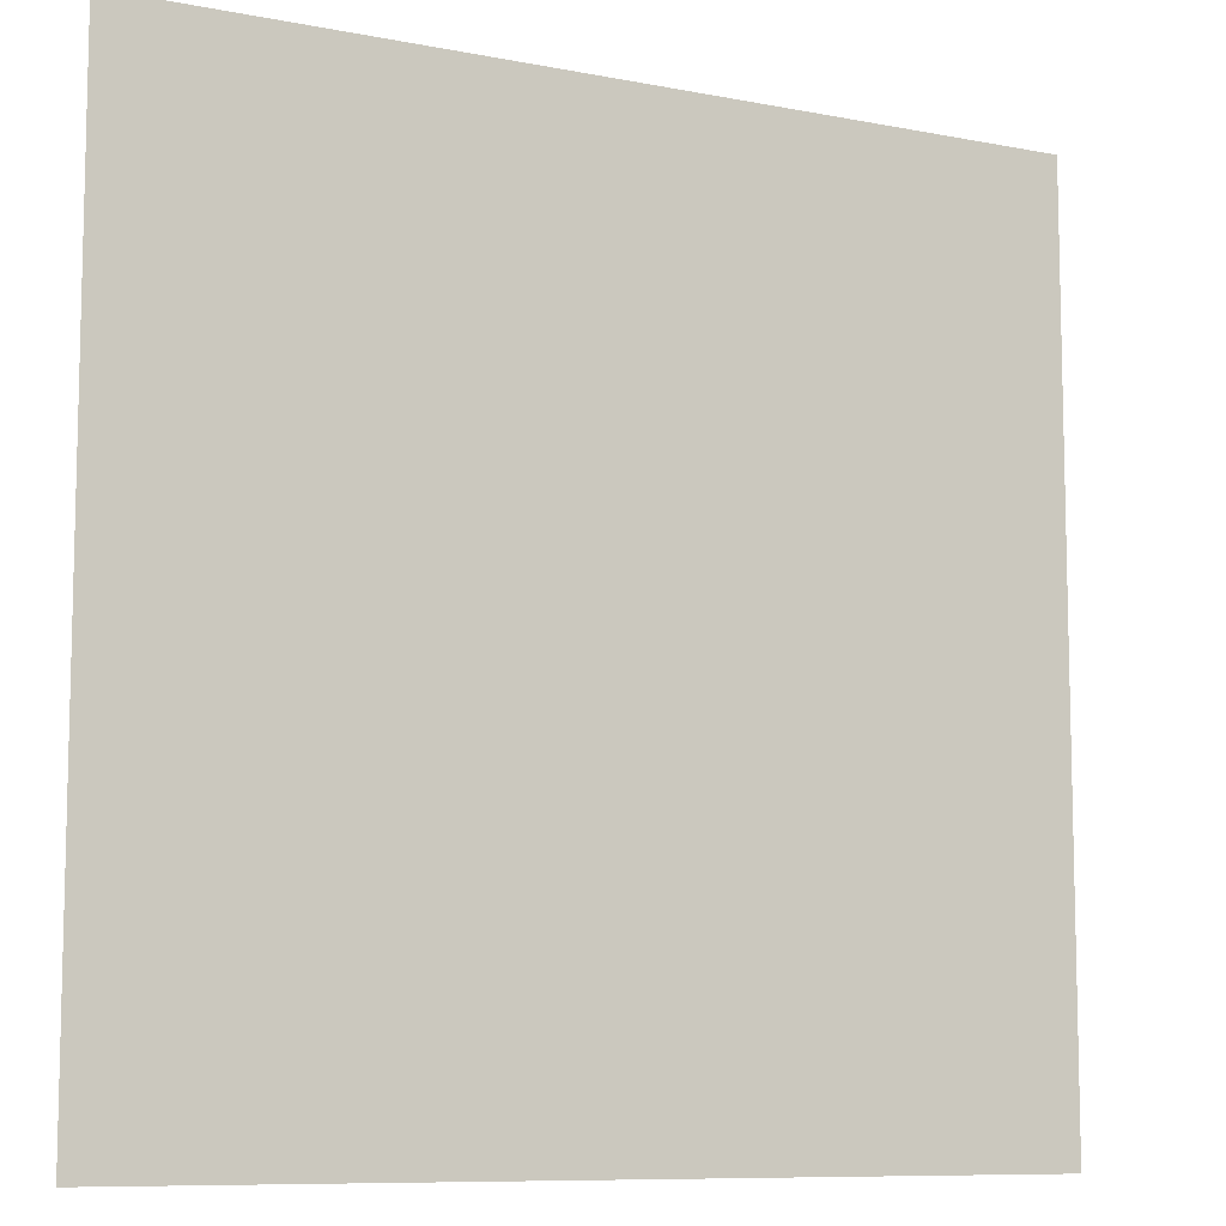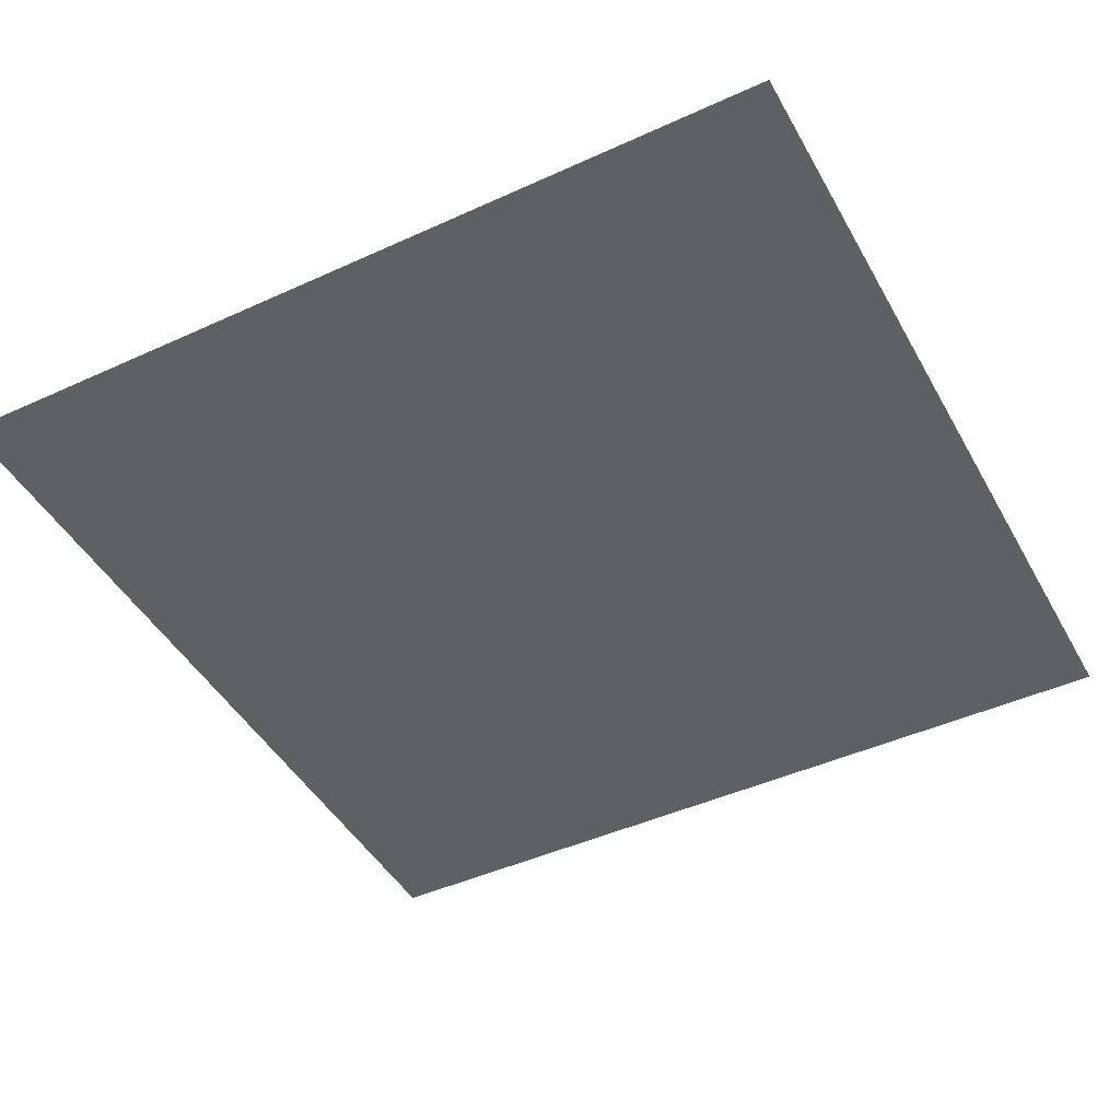
<metadata>
{"format":"obj","ext":"obj","renderer":"f3d","projection":"perspective","resolution":1024,"background":"white","views":[{"elev":-9.1,"azim":-27.6,"up":"+Y"},{"elev":-45.3,"azim":27.8,"up":"+Z"}]}
</metadata>
<code>
v 0 -16 0
v -16 -16 0
v -16 0 0
v 0 0 0
v -16 -16 0
v -32 -16 0
v -32 0 0
v -16 0 0
v -32 -16 0
v -48 -16 0
v -48 0 0
v -32 0 0
v -48 -16 0
v -64 -16 0
v -64 0 0
v -48 0 0
v -64 -16 0
v -80 -16 0
v -80 0 0
v -64 0 0
v -80 -16 0
v -96 -16 0
v -96 0 0
v -80 0 0
v -96 -16 0
v -112 -16 0
v -112 0 0
v -96 0 0
v -112 -16 0
v -128 -16 0
v -128 0 0
v -112 0 0
v -128 -16 0
v -144 -16 0
v -144 0 0
v -128 0 0
v -144 -16 0
v -160 -16 0
v -160 0 0
v -144 0 0
v -160 -16 0
v -176 -16 0
v -176 0 0
v -160 0 0
v -176 -16 0
v -192 -16 0
v -192 0 0
v -176 0 0
v -192 -16 0
v -208 -16 0
v -208 0 0
v -192 0 0
v -208 -16 0
v -224 -16 0
v -224 0 0
v -208 0 0
v -224 -16 0
v -240 -16 0
v -240 0 0
v -224 0 0
v -240 -16 0
v -256 -16 0
v -256 0 0
v -240 0 0
v 0 -32 0
v -16 -32 0
v -16 -16 0
v 0 -16 0
v -16 -32 0
v -32 -32 0
v -32 -16 0
v -16 -16 0
v -32 -32 0
v -48 -32 0
v -48 -16 0
v -32 -16 0
v -48 -32 0
v -64 -32 0
v -64 -16 0
v -48 -16 0
v -64 -32 0
v -80 -32 0
v -80 -16 0
v -64 -16 0
v -80 -32 0
v -96 -32 0
v -96 -16 0
v -80 -16 0
v -96 -32 0
v -112 -32 0
v -112 -16 0
v -96 -16 0
v -112 -32 0
v -128 -32 0
v -128 -16 0
v -112 -16 0
v -128 -32 0
v -144 -32 0
v -144 -16 0
v -128 -16 0
v -144 -32 0
v -160 -32 0
v -160 -16 0
v -144 -16 0
v -160 -32 0
v -176 -32 0
v -176 -16 0
v -160 -16 0
v -176 -32 0
v -192 -32 0
v -192 -16 0
v -176 -16 0
v -192 -32 0
v -208 -32 0
v -208 -16 0
v -192 -16 0
v -208 -32 0
v -224 -32 0
v -224 -16 0
v -208 -16 0
v -224 -32 0
v -240 -32 0
v -240 -16 0
v -224 -16 0
v -240 -32 0
v -256 -32 0
v -256 -16 0
v -240 -16 0
v 0 -48 0
v -16 -48 0
v -16 -32 0
v 0 -32 0
v -16 -48 0
v -32 -48 0
v -32 -32 0
v -16 -32 0
v -32 -48 0
v -48 -48 0
v -48 -32 0
v -32 -32 0
v -48 -48 0
v -64 -48 0
v -64 -32 0
v -48 -32 0
v -64 -48 0
v -80 -48 0
v -80 -32 0
v -64 -32 0
v -80 -48 0
v -96 -48 0
v -96 -32 0
v -80 -32 0
v -96 -48 0
v -112 -48 0
v -112 -32 0
v -96 -32 0
v -112 -48 0
v -128 -48 0
v -128 -32 0
v -112 -32 0
v -128 -48 0
v -144 -48 0
v -144 -32 0
v -128 -32 0
v -144 -48 0
v -160 -48 0
v -160 -32 0
v -144 -32 0
v -160 -48 0
v -176 -48 0
v -176 -32 0
v -160 -32 0
v -176 -48 0
v -192 -48 0
v -192 -32 0
v -176 -32 0
v -192 -48 0
v -208 -48 0
v -208 -32 0
v -192 -32 0
v -208 -48 0
v -224 -48 0
v -224 -32 0
v -208 -32 0
v -224 -48 0
v -240 -48 0
v -240 -32 0
v -224 -32 0
v -240 -48 0
v -256 -48 0
v -256 -32 0
v -240 -32 0
v 0 -64 0
v -16 -64 0
v -16 -48 0
v 0 -48 0
v -16 -64 0
v -32 -64 0
v -32 -48 0
v -16 -48 0
v -32 -64 0
v -48 -64 0
v -48 -48 0
v -32 -48 0
v -48 -64 0
v -64 -64 0
v -64 -48 0
v -48 -48 0
v -64 -64 0
v -80 -64 0
v -80 -48 0
v -64 -48 0
v -80 -64 0
v -96 -64 0
v -96 -48 0
v -80 -48 0
v -96 -64 0
v -112 -64 0
v -112 -48 0
v -96 -48 0
v -112 -64 0
v -128 -64 0
v -128 -48 0
v -112 -48 0
v -128 -64 0
v -144 -64 0
v -144 -48 0
v -128 -48 0
v -144 -64 0
v -160 -64 0
v -160 -48 0
v -144 -48 0
v -160 -64 0
v -176 -64 0
v -176 -48 0
v -160 -48 0
v -176 -64 0
v -192 -64 0
v -192 -48 0
v -176 -48 0
v -192 -64 0
v -208 -64 0
v -208 -48 0
v -192 -48 0
v -208 -64 0
v -224 -64 0
v -224 -48 0
v -208 -48 0
v -224 -64 0
v -240 -64 0
v -240 -48 0
v -224 -48 0
v -240 -64 0
v -256 -64 0
v -256 -48 0
v -240 -48 0
v 0 -80 0
v -16 -80 0
v -16 -64 0
v 0 -64 0
v -16 -80 0
v -32 -80 0
v -32 -64 0
v -16 -64 0
v -32 -80 0
v -48 -80 0
v -48 -64 0
v -32 -64 0
v -48 -80 0
v -64 -80 0
v -64 -64 0
v -48 -64 0
v -64 -80 0
v -80 -80 0
v -80 -64 0
v -64 -64 0
v -80 -80 0
v -96 -80 0
v -96 -64 0
v -80 -64 0
v -96 -80 0
v -112 -80 0
v -112 -64 0
v -96 -64 0
v -112 -80 0
v -128 -80 0
v -128 -64 0
v -112 -64 0
v -128 -80 0
v -144 -80 0
v -144 -64 0
v -128 -64 0
v -144 -80 0
v -160 -80 0
v -160 -64 0
v -144 -64 0
v -160 -80 0
v -176 -80 0
v -176 -64 0
v -160 -64 0
v -176 -80 0
v -192 -80 0
v -192 -64 0
v -176 -64 0
v -192 -80 0
v -208 -80 0
v -208 -64 0
v -192 -64 0
v -208 -80 0
v -224 -80 0
v -224 -64 0
v -208 -64 0
v -224 -80 0
v -240 -80 0
v -240 -64 0
v -224 -64 0
v -240 -80 0
v -256 -80 0
v -256 -64 0
v -240 -64 0
v 0 -96 0
v -16 -96 0
v -16 -80 0
v 0 -80 0
v -16 -96 0
v -32 -96 0
v -32 -80 0
v -16 -80 0
v -32 -96 0
v -48 -96 0
v -48 -80 0
v -32 -80 0
v -48 -96 0
v -64 -96 0
v -64 -80 0
v -48 -80 0
v -64 -96 0
v -80 -96 0
v -80 -80 0
v -64 -80 0
v -80 -96 0
v -96 -96 0
v -96 -80 0
v -80 -80 0
v -96 -96 0
v -112 -96 0
v -112 -80 0
v -96 -80 0
v -112 -96 0
v -128 -96 0
v -128 -80 0
v -112 -80 0
v -128 -96 0
v -144 -96 0
v -144 -80 0
v -128 -80 0
v -144 -96 0
v -160 -96 0
v -160 -80 0
v -144 -80 0
v -160 -96 0
v -176 -96 0
v -176 -80 0
v -160 -80 0
v -176 -96 0
v -192 -96 0
v -192 -80 0
v -176 -80 0
v -192 -96 0
v -208 -96 0
v -208 -80 0
v -192 -80 0
v -208 -96 0
v -224 -96 0
v -224 -80 0
v -208 -80 0
v -224 -96 0
v -240 -96 0
v -240 -80 0
v -224 -80 0
v -240 -96 0
v -256 -96 0
v -256 -80 0
v -240 -80 0
v 0 -112 0
v -16 -112 0
v -16 -96 0
v 0 -96 0
v -16 -112 0
v -32 -112 0
v -32 -96 0
v -16 -96 0
v -32 -112 0
v -48 -112 0
v -48 -96 0
v -32 -96 0
v -48 -112 0
v -64 -112 0
v -64 -96 0
v -48 -96 0
v -64 -112 0
v -80 -112 0
v -80 -96 0
v -64 -96 0
v -80 -112 0
v -96 -112 0
v -96 -96 0
v -80 -96 0
v -96 -112 0
v -112 -112 0
v -112 -96 0
v -96 -96 0
v -112 -112 0
v -128 -112 0
v -128 -96 0
v -112 -96 0
v -128 -112 0
v -144 -112 0
v -144 -96 0
v -128 -96 0
v -144 -112 0
v -160 -112 0
v -160 -96 0
v -144 -96 0
v -160 -112 0
v -176 -112 0
v -176 -96 0
v -160 -96 0
v -176 -112 0
v -192 -112 0
v -192 -96 0
v -176 -96 0
v -192 -112 0
v -208 -112 0
v -208 -96 0
v -192 -96 0
v -208 -112 0
v -224 -112 0
v -224 -96 0
v -208 -96 0
v -224 -112 0
v -240 -112 0
v -240 -96 0
v -224 -96 0
v -240 -112 0
v -256 -112 0
v -256 -96 0
v -240 -96 0
v 0 -128 0
v -16 -128 0
v -16 -112 0
v 0 -112 0
v -16 -128 0
v -32 -128 0
v -32 -112 0
v -16 -112 0
v -32 -128 0
v -48 -128 0
v -48 -112 0
v -32 -112 0
v -48 -128 0
v -64 -128 0
v -64 -112 0
v -48 -112 0
v -64 -128 0
v -80 -128 0
v -80 -112 0
v -64 -112 0
v -80 -128 0
v -96 -128 0
v -96 -112 0
v -80 -112 0
v -96 -128 0
v -112 -128 0
v -112 -112 0
v -96 -112 0
v -112 -128 0
v -128 -128 0
v -128 -112 0
v -112 -112 0
v -128 -128 0
v -144 -128 0
v -144 -112 0
v -128 -112 0
v -144 -128 0
v -160 -128 0
v -160 -112 0
v -144 -112 0
v -160 -128 0
v -176 -128 0
v -176 -112 0
v -160 -112 0
v -176 -128 0
v -192 -128 0
v -192 -112 0
v -176 -112 0
v -192 -128 0
v -208 -128 0
v -208 -112 0
v -192 -112 0
v -208 -128 0
v -224 -128 0
v -224 -112 0
v -208 -112 0
v -224 -128 0
v -240 -128 0
v -240 -112 0
v -224 -112 0
v -240 -128 0
v -256 -128 0
v -256 -112 0
v -240 -112 0
v 0 -144 0
v -16 -144 0
v -16 -128 0
v 0 -128 0
v -16 -144 0
v -32 -144 0
v -32 -128 0
v -16 -128 0
v -32 -144 0
v -48 -144 0
v -48 -128 0
v -32 -128 0
v -48 -144 0
v -64 -144 0
v -64 -128 0
v -48 -128 0
v -64 -144 0
v -80 -144 0
v -80 -128 0
v -64 -128 0
v -80 -144 0
v -96 -144 0
v -96 -128 0
v -80 -128 0
v -96 -144 0
v -112 -144 0
v -112 -128 0
v -96 -128 0
v -112 -144 0
v -128 -144 0
v -128 -128 0
v -112 -128 0
v -128 -144 0
v -144 -144 0
v -144 -128 0
v -128 -128 0
v -144 -144 0
v -160 -144 0
v -160 -128 0
v -144 -128 0
v -160 -144 0
v -176 -144 0
v -176 -128 0
v -160 -128 0
v -176 -144 0
v -192 -144 0
v -192 -128 0
v -176 -128 0
v -192 -144 0
v -208 -144 0
v -208 -128 0
v -192 -128 0
v -208 -144 0
v -224 -144 0
v -224 -128 0
v -208 -128 0
v -224 -144 0
v -240 -144 0
v -240 -128 0
v -224 -128 0
v -240 -144 0
v -256 -144 0
v -256 -128 0
v -240 -128 0
v 0 -160 0
v -16 -160 0
v -16 -144 0
v 0 -144 0
v -16 -160 0
v -32 -160 0
v -32 -144 0
v -16 -144 0
v -32 -160 0
v -48 -160 0
v -48 -144 0
v -32 -144 0
v -48 -160 0
v -64 -160 0
v -64 -144 0
v -48 -144 0
v -64 -160 0
v -80 -160 0
v -80 -144 0
v -64 -144 0
v -80 -160 0
v -96 -160 0
v -96 -144 0
v -80 -144 0
v -96 -160 0
v -112 -160 0
v -112 -144 0
v -96 -144 0
v -112 -160 0
v -128 -160 0
v -128 -144 0
v -112 -144 0
v -128 -160 0
v -144 -160 0
v -144 -144 0
v -128 -144 0
v -144 -160 0
v -160 -160 0
v -160 -144 0
v -144 -144 0
v -160 -160 0
v -176 -160 0
v -176 -144 0
v -160 -144 0
v -176 -160 0
v -192 -160 0
v -192 -144 0
v -176 -144 0
v -192 -160 0
v -208 -160 0
v -208 -144 0
v -192 -144 0
v -208 -160 0
v -224 -160 0
v -224 -144 0
v -208 -144 0
v -224 -160 0
v -240 -160 0
v -240 -144 0
v -224 -144 0
v -240 -160 0
v -256 -160 0
v -256 -144 0
v -240 -144 0
v 0 -176 0
v -16 -176 0
v -16 -160 0
v 0 -160 0
v -16 -176 0
v -32 -176 0
v -32 -160 0
v -16 -160 0
v -32 -176 0
v -48 -176 0
v -48 -160 0
v -32 -160 0
v -48 -176 0
v -64 -176 0
v -64 -160 0
v -48 -160 0
v -64 -176 0
v -80 -176 0
v -80 -160 0
v -64 -160 0
v -80 -176 0
v -96 -176 0
v -96 -160 0
v -80 -160 0
v -96 -176 0
v -112 -176 0
v -112 -160 0
v -96 -160 0
v -112 -176 0
v -128 -176 0
v -128 -160 0
v -112 -160 0
v -128 -176 0
v -144 -176 0
v -144 -160 0
v -128 -160 0
v -144 -176 0
v -160 -176 0
v -160 -160 0
v -144 -160 0
v -160 -176 0
v -176 -176 0
v -176 -160 0
v -160 -160 0
v -176 -176 0
v -192 -176 0
v -192 -160 0
v -176 -160 0
v -192 -176 0
v -208 -176 0
v -208 -160 0
v -192 -160 0
v -208 -176 0
v -224 -176 0
v -224 -160 0
v -208 -160 0
v -224 -176 0
v -240 -176 0
v -240 -160 0
v -224 -160 0
v -240 -176 0
v -256 -176 0
v -256 -160 0
v -240 -160 0
v 0 -192 0
v -16 -192 0
v -16 -176 0
v 0 -176 0
v -16 -192 0
v -32 -192 0
v -32 -176 0
v -16 -176 0
v -32 -192 0
v -48 -192 0
v -48 -176 0
v -32 -176 0
v -48 -192 0
v -64 -192 0
v -64 -176 0
v -48 -176 0
v -64 -192 0
v -80 -192 0
v -80 -176 0
v -64 -176 0
v -80 -192 0
v -96 -192 0
v -96 -176 0
v -80 -176 0
v -96 -192 0
v -112 -192 0
v -112 -176 0
v -96 -176 0
v -112 -192 0
v -128 -192 0
v -128 -176 0
v -112 -176 0
v -128 -192 0
v -144 -192 0
v -144 -176 0
v -128 -176 0
v -144 -192 0
v -160 -192 0
v -160 -176 0
v -144 -176 0
v -160 -192 0
v -176 -192 0
v -176 -176 0
v -160 -176 0
v -176 -192 0
v -192 -192 0
v -192 -176 0
v -176 -176 0
v -192 -192 0
v -208 -192 0
v -208 -176 0
v -192 -176 0
v -208 -192 0
v -224 -192 0
v -224 -176 0
v -208 -176 0
v -224 -192 0
v -240 -192 0
v -240 -176 0
v -224 -176 0
v -240 -192 0
v -256 -192 0
v -256 -176 0
v -240 -176 0
v 0 -208 0
v -16 -208 0
v -16 -192 0
v 0 -192 0
v -16 -208 0
v -32 -208 0
v -32 -192 0
v -16 -192 0
v -32 -208 0
v -48 -208 0
v -48 -192 0
v -32 -192 0
v -48 -208 0
v -64 -208 0
v -64 -192 0
v -48 -192 0
v -64 -208 0
v -80 -208 0
v -80 -192 0
v -64 -192 0
v -80 -208 0
v -96 -208 0
v -96 -192 0
v -80 -192 0
v -96 -208 0
v -112 -208 0
v -112 -192 0
v -96 -192 0
v -112 -208 0
v -128 -208 0
v -128 -192 0
v -112 -192 0
v -128 -208 0
v -144 -208 0
v -144 -192 0
v -128 -192 0
v -144 -208 0
v -160 -208 0
v -160 -192 0
v -144 -192 0
v -160 -208 0
v -176 -208 0
v -176 -192 0
v -160 -192 0
v -176 -208 0
v -192 -208 0
v -192 -192 0
v -176 -192 0
v -192 -208 0
v -208 -208 0
v -208 -192 0
v -192 -192 0
v -208 -208 0
v -224 -208 0
v -224 -192 0
v -208 -192 0
v -224 -208 0
v -240 -208 0
v -240 -192 0
v -224 -192 0
v -240 -208 0
v -256 -208 0
v -256 -192 0
v -240 -192 0
v 0 -224 0
v -16 -224 0
v -16 -208 0
v 0 -208 0
v -16 -224 0
v -32 -224 0
v -32 -208 0
v -16 -208 0
v -32 -224 0
v -48 -224 0
v -48 -208 0
v -32 -208 0
v -48 -224 0
v -64 -224 0
v -64 -208 0
v -48 -208 0
v -64 -224 0
v -80 -224 0
v -80 -208 0
v -64 -208 0
v -80 -224 0
v -96 -224 0
v -96 -208 0
v -80 -208 0
v -96 -224 0
v -112 -224 0
v -112 -208 0
v -96 -208 0
v -112 -224 0
v -128 -224 0
v -128 -208 0
v -112 -208 0
v -128 -224 0
v -144 -224 0
v -144 -208 0
v -128 -208 0
v -144 -224 0
v -160 -224 0
v -160 -208 0
v -144 -208 0
v -160 -224 0
v -176 -224 0
v -176 -208 0
v -160 -208 0
v -176 -224 0
v -192 -224 0
v -192 -208 0
v -176 -208 0
v -192 -224 0
v -208 -224 0
v -208 -208 0
v -192 -208 0
v -208 -224 0
v -224 -224 0
v -224 -208 0
v -208 -208 0
v -224 -224 0
v -240 -224 0
v -240 -208 0
v -224 -208 0
v -240 -224 0
v -256 -224 0
v -256 -208 0
v -240 -208 0
v 0 -240 0
v -16 -240 0
v -16 -224 0
v 0 -224 0
v -16 -240 0
v -32 -240 0
v -32 -224 0
v -16 -224 0
v -32 -240 0
v -48 -240 0
v -48 -224 0
v -32 -224 0
v -48 -240 0
v -64 -240 0
v -64 -224 0
v -48 -224 0
v -64 -240 0
v -80 -240 0
v -80 -224 0
v -64 -224 0
v -80 -240 0
v -96 -240 0
v -96 -224 0
v -80 -224 0
v -96 -240 0
v -112 -240 0
v -112 -224 0
v -96 -224 0
v -112 -240 0
v -128 -240 0
v -128 -224 0
v -112 -224 0
v -128 -240 0
v -144 -240 0
v -144 -224 0
v -128 -224 0
v -144 -240 0
v -160 -240 0
v -160 -224 0
v -144 -224 0
v -160 -240 0
v -176 -240 0
v -176 -224 0
v -160 -224 0
v -176 -240 0
v -192 -240 0
v -192 -224 0
v -176 -224 0
v -192 -240 0
v -208 -240 0
v -208 -224 0
v -192 -224 0
v -208 -240 0
v -224 -240 0
v -224 -224 0
v -208 -224 0
v -224 -240 0
v -240 -240 0
v -240 -224 0
v -224 -224 0
v -240 -240 0
v -256 -240 0
v -256 -224 0
v -240 -224 0
v 0 -256 0
v -16 -256 0
v -16 -240 0
v 0 -240 0
v -16 -256 0
v -32 -256 0
v -32 -240 0
v -16 -240 0
v -32 -256 0
v -48 -256 0
v -48 -240 0
v -32 -240 0
v -48 -256 0
v -64 -256 0
v -64 -240 0
v -48 -240 0
v -64 -256 0
v -80 -256 0
v -80 -240 0
v -64 -240 0
v -80 -256 0
v -96 -256 0
v -96 -240 0
v -80 -240 0
v -96 -256 0
v -112 -256 0
v -112 -240 0
v -96 -240 0
v -112 -256 0
v -128 -256 0
v -128 -240 0
v -112 -240 0
v -128 -256 0
v -144 -256 0
v -144 -240 0
v -128 -240 0
v -144 -256 0
v -160 -256 0
v -160 -240 0
v -144 -240 0
v -160 -256 0
v -176 -256 0
v -176 -240 0
v -160 -240 0
v -176 -256 0
v -192 -256 0
v -192 -240 0
v -176 -240 0
v -192 -256 0
v -208 -256 0
v -208 -240 0
v -192 -240 0
v -208 -256 0
v -224 -256 0
v -224 -240 0
v -208 -240 0
v -224 -256 0
v -240 -256 0
v -240 -240 0
v -224 -240 0
v -240 -256 0
v -256 -256 0
v -256 -240 0
v -240 -240 0
g mapadefenitivo_mesh_0017
f 1 2 3 4
f 5 6 7 8
f 9 10 11 12
f 13 14 15 16
f 17 18 19 20
f 21 22 23 24
f 25 26 27 28
f 29 30 31 32
f 33 34 35 36
f 37 38 39 40
f 41 42 43 44
f 45 46 47 48
f 49 50 51 52
f 53 54 55 56
f 57 58 59 60
f 61 62 63 64
f 65 66 67 68
f 69 70 71 72
f 73 74 75 76
f 77 78 79 80
f 81 82 83 84
f 85 86 87 88
f 89 90 91 92
f 93 94 95 96
f 97 98 99 100
f 101 102 103 104
f 105 106 107 108
f 109 110 111 112
f 113 114 115 116
f 117 118 119 120
f 121 122 123 124
f 125 126 127 128
f 129 130 131 132
f 133 134 135 136
f 137 138 139 140
f 141 142 143 144
f 145 146 147 148
f 149 150 151 152
f 153 154 155 156
f 157 158 159 160
f 161 162 163 164
f 165 166 167 168
f 169 170 171 172
f 173 174 175 176
f 177 178 179 180
f 181 182 183 184
f 185 186 187 188
f 189 190 191 192
f 193 194 195 196
f 197 198 199 200
f 201 202 203 204
f 205 206 207 208
f 209 210 211 212
f 213 214 215 216
f 217 218 219 220
f 221 222 223 224
f 225 226 227 228
f 229 230 231 232
f 233 234 235 236
f 237 238 239 240
f 241 242 243 244
f 245 246 247 248
f 249 250 251 252
f 253 254 255 256
f 257 258 259 260
f 261 262 263 264
f 265 266 267 268
f 269 270 271 272
f 273 274 275 276
f 277 278 279 280
f 281 282 283 284
f 285 286 287 288
f 289 290 291 292
f 293 294 295 296
f 297 298 299 300
f 301 302 303 304
f 305 306 307 308
f 309 310 311 312
f 313 314 315 316
f 317 318 319 320
f 321 322 323 324
f 325 326 327 328
f 329 330 331 332
f 333 334 335 336
f 337 338 339 340
f 341 342 343 344
f 345 346 347 348
f 349 350 351 352
f 353 354 355 356
f 357 358 359 360
f 361 362 363 364
f 365 366 367 368
f 369 370 371 372
f 373 374 375 376
f 377 378 379 380
f 381 382 383 384
f 385 386 387 388
f 389 390 391 392
f 393 394 395 396
f 397 398 399 400
f 401 402 403 404
f 405 406 407 408
f 409 410 411 412
f 413 414 415 416
f 417 418 419 420
f 421 422 423 424
f 425 426 427 428
f 429 430 431 432
f 433 434 435 436
f 437 438 439 440
f 441 442 443 444
f 445 446 447 448
f 449 450 451 452
f 453 454 455 456
f 457 458 459 460
f 461 462 463 464
f 465 466 467 468
f 469 470 471 472
f 473 474 475 476
f 477 478 479 480
f 481 482 483 484
f 485 486 487 488
f 489 490 491 492
f 493 494 495 496
f 497 498 499 500
f 501 502 503 504
f 505 506 507 508
f 509 510 511 512
f 513 514 515 516
f 517 518 519 520
f 521 522 523 524
f 525 526 527 528
f 529 530 531 532
f 533 534 535 536
f 537 538 539 540
f 541 542 543 544
f 545 546 547 548
f 549 550 551 552
f 553 554 555 556
f 557 558 559 560
f 561 562 563 564
f 565 566 567 568
f 569 570 571 572
f 573 574 575 576
f 577 578 579 580
f 581 582 583 584
f 585 586 587 588
f 589 590 591 592
f 593 594 595 596
f 597 598 599 600
f 601 602 603 604
f 605 606 607 608
f 609 610 611 612
f 613 614 615 616
f 617 618 619 620
f 621 622 623 624
f 625 626 627 628
f 629 630 631 632
f 633 634 635 636
f 637 638 639 640
f 641 642 643 644
f 645 646 647 648
f 649 650 651 652
f 653 654 655 656
f 657 658 659 660
f 661 662 663 664
f 665 666 667 668
f 669 670 671 672
f 673 674 675 676
f 677 678 679 680
f 681 682 683 684
f 685 686 687 688
f 689 690 691 692
f 693 694 695 696
f 697 698 699 700
f 701 702 703 704
f 705 706 707 708
f 709 710 711 712
f 713 714 715 716
f 717 718 719 720
f 721 722 723 724
f 725 726 727 728
f 729 730 731 732
f 733 734 735 736
f 737 738 739 740
f 741 742 743 744
f 745 746 747 748
f 749 750 751 752
f 753 754 755 756
f 757 758 759 760
f 761 762 763 764
f 765 766 767 768
f 769 770 771 772
f 773 774 775 776
f 777 778 779 780
f 781 782 783 784
f 785 786 787 788
f 789 790 791 792
f 793 794 795 796
f 797 798 799 800
f 801 802 803 804
f 805 806 807 808
f 809 810 811 812
f 813 814 815 816
f 817 818 819 820
f 821 822 823 824
f 825 826 827 828
f 829 830 831 832
f 833 834 835 836
f 837 838 839 840
f 841 842 843 844
f 845 846 847 848
f 849 850 851 852
f 853 854 855 856
f 857 858 859 860
f 861 862 863 864
f 865 866 867 868
f 869 870 871 872
f 873 874 875 876
f 877 878 879 880
f 881 882 883 884
f 885 886 887 888
f 889 890 891 892
f 893 894 895 896
f 897 898 899 900
f 901 902 903 904
f 905 906 907 908
f 909 910 911 912
f 913 914 915 916
f 917 918 919 920
f 921 922 923 924
f 925 926 927 928
f 929 930 931 932
f 933 934 935 936
f 937 938 939 940
f 941 942 943 944
f 945 946 947 948
f 949 950 951 952
f 953 954 955 956
f 957 958 959 960
f 961 962 963 964
f 965 966 967 968
f 969 970 971 972
f 973 974 975 976
f 977 978 979 980
f 981 982 983 984
f 985 986 987 988
f 989 990 991 992
f 993 994 995 996
f 997 998 999 1000
f 1001 1002 1003 1004
f 1005 1006 1007 1008
f 1009 1010 1011 1012
f 1013 1014 1015 1016
f 1017 1018 1019 1020
f 1021 1022 1023 1024

</code>
